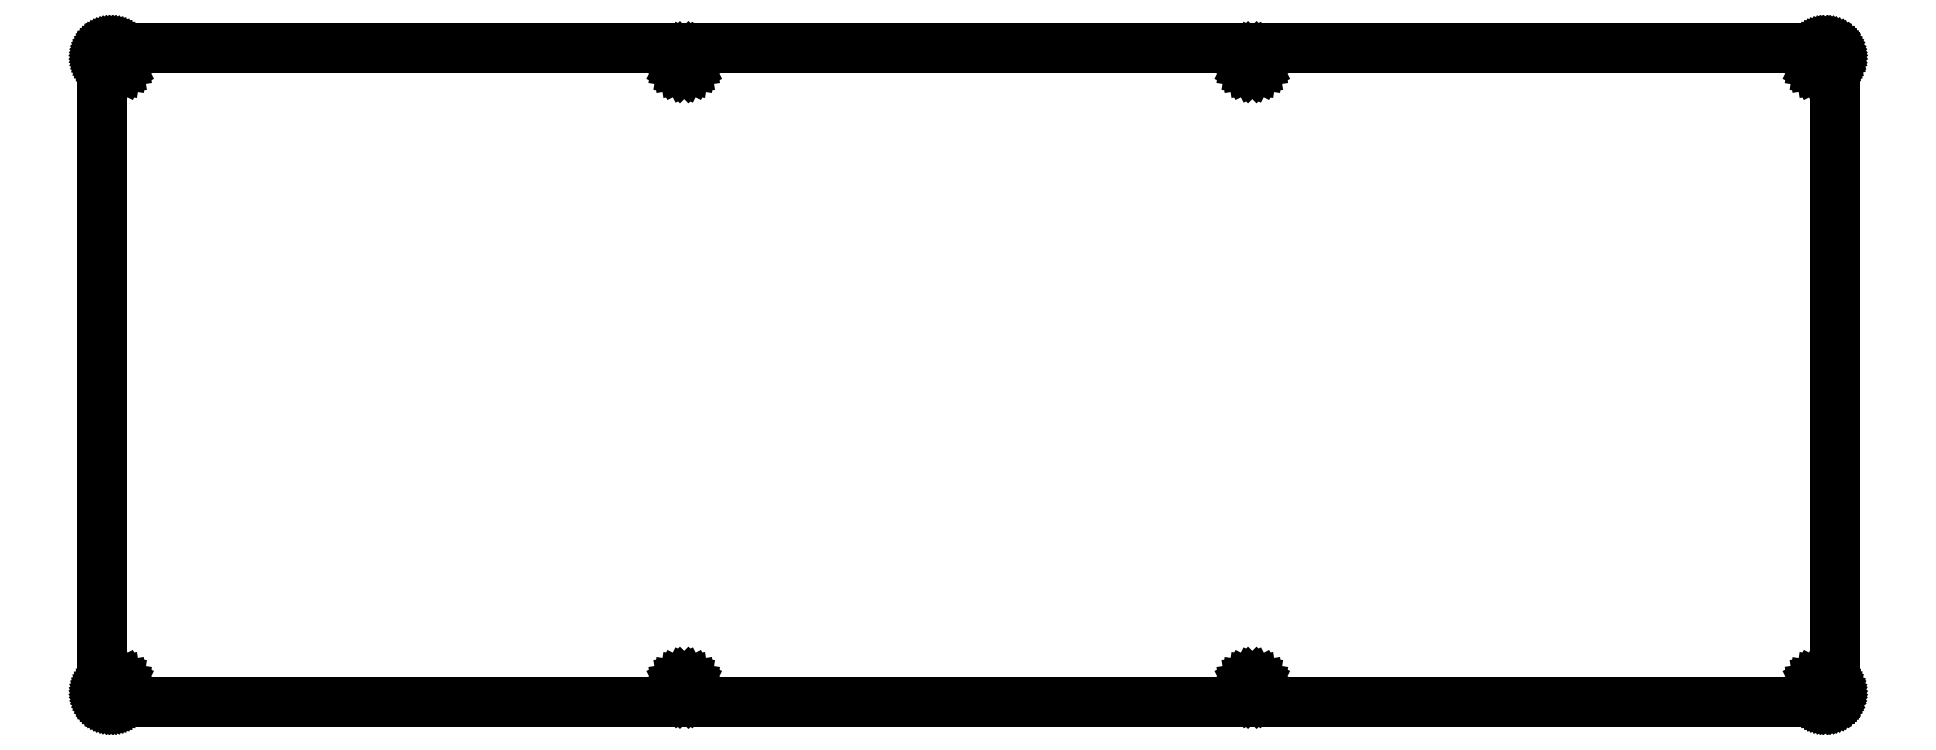
<metadata>
{"format":"dxf","ext":"dxf","renderer":"ezdxf+matplotlib","layout":"modelspace","background":"white","min_lineweight":24,"dpi":150}
</metadata>
<code>
0
SECTION
2
ENTITIES
0
LINE
8
0
10
357.8
20
135.9
30
0
11
357.9
21
135.9
31
0
0
LINE
8
0
10
357.9
20
135.9
30
0
11
358.1
21
135.9
31
0
0
LINE
8
0
10
358.1
20
135.9
30
0
11
358.2
21
135.9
31
0
0
LINE
8
0
10
358.2
20
135.9
30
0
11
358.4
21
135.8
31
0
0
LINE
8
0
10
358.4
20
135.8
30
0
11
358.5
21
135.8
31
0
0
LINE
8
0
10
358.5
20
135.8
30
0
11
358.7
21
135.7
31
0
0
LINE
8
0
10
358.7
20
135.7
30
0
11
358.8
21
135.6
31
0
0
LINE
8
0
10
358.8
20
135.6
30
0
11
358.9
21
135.6
31
0
0
LINE
8
0
10
358.9
20
135.6
30
0
11
359.1
21
135.5
31
0
0
LINE
8
0
10
359.1
20
135.5
30
0
11
359.2
21
135.4
31
0
0
LINE
8
0
10
359.2
20
135.4
30
0
11
359.3
21
135.2
31
0
0
LINE
8
0
10
359.3
20
135.2
30
0
11
359.4
21
135.1
31
0
0
LINE
8
0
10
359.4
20
135.1
30
0
11
359.5
21
135
31
0
0
LINE
8
0
10
359.5
20
135
30
0
11
359.5
21
134.8
31
0
0
LINE
8
0
10
359.5
20
134.8
30
0
11
359.6
21
134.7
31
0
0
LINE
8
0
10
359.6
20
134.7
30
0
11
359.7
21
134.6
31
0
0
LINE
8
0
10
359.7
20
134.6
30
0
11
359.7
21
134.4
31
0
0
LINE
8
0
10
359.7
20
134.4
30
0
11
359.7
21
134.3
31
0
0
LINE
8
0
10
359.7
20
134.3
30
0
11
359.7
21
134.1
31
0
0
LINE
8
0
10
359.7
20
134.1
30
0
11
359.8
21
133.9
31
0
0
LINE
8
0
10
359.8
20
133.9
30
0
11
359.8
21
2.113
31
0
0
LINE
8
0
10
359.8
20
2.113
30
0
11
359.7
21
1.955
31
0
0
LINE
8
0
10
359.7
20
1.955
30
0
11
359.7
21
1.8
31
0
0
LINE
8
0
10
359.7
20
1.8
30
0
11
359.7
21
1.645
31
0
0
LINE
8
0
10
359.7
20
1.645
30
0
11
359.7
21
1.495
31
0
0
LINE
8
0
10
359.7
20
1.495
30
0
11
359.6
21
1.348
31
0
0
LINE
8
0
10
359.6
20
1.348
30
0
11
359.5
21
1.204
31
0
0
LINE
8
0
10
359.5
20
1.204
30
0
11
359.5
21
1.068
31
0
0
LINE
8
0
10
359.5
20
1.068
30
0
11
359.4
21
0.9371
31
0
0
LINE
8
0
10
359.4
20
0.9371
30
0
11
359.3
21
0.8144
31
0
0
LINE
8
0
10
359.3
20
0.8144
30
0
11
359.2
21
0.6987
31
0
0
LINE
8
0
10
359.2
20
0.6987
30
0
11
359.1
21
0.5926
31
0
0
LINE
8
0
10
359.1
20
0.5926
30
0
11
358.9
21
0.4947
31
0
0
LINE
8
0
10
358.9
20
0.4947
30
0
11
358.8
21
0.4079
31
0
0
LINE
8
0
10
358.8
20
0.4079
30
0
11
358.7
21
0.3307
31
0
0
LINE
8
0
10
358.7
20
0.3307
30
0
11
358.5
21
0.2646
31
0
0
LINE
8
0
10
358.5
20
0.2646
30
0
11
358.4
21
0.2108
31
0
0
LINE
8
0
10
358.4
20
0.2108
30
0
11
358.2
21
0.1681
31
0
0
LINE
8
0
10
358.2
20
0.1681
30
0
11
358.1
21
0.1378
31
0
0
LINE
8
0
10
358.1
20
0.1378
30
0
11
357.9
21
0.1185
31
0
0
LINE
8
0
10
357.9
20
0.1185
30
0
11
357.8
21
0.113
31
0
0
LINE
8
0
10
357.8
20
0.113
30
0
11
2.093
21
0.113
31
0
0
LINE
8
0
10
2.093
20
0.113
30
0
11
1.936
21
0.1185
31
0
0
LINE
8
0
10
1.936
20
0.1185
30
0
11
1.78
21
0.1378
31
0
0
LINE
8
0
10
1.78
20
0.1378
30
0
11
1.626
21
0.1681
31
0
0
LINE
8
0
10
1.626
20
0.1681
30
0
11
1.476
21
0.2108
31
0
0
LINE
8
0
10
1.476
20
0.2108
30
0
11
1.328
21
0.2646
31
0
0
LINE
8
0
10
1.328
20
0.2646
30
0
11
1.185
21
0.3307
31
0
0
LINE
8
0
10
1.185
20
0.3307
30
0
11
1.049
21
0.4079
31
0
0
LINE
8
0
10
1.049
20
0.4079
30
0
11
0.9178
21
0.4947
31
0
0
LINE
8
0
10
0.9178
20
0.4947
30
0
11
0.7951
21
0.5926
31
0
0
LINE
8
0
10
0.7951
20
0.5926
30
0
11
0.6794
21
0.6987
31
0
0
LINE
8
0
10
0.6794
20
0.6987
30
0
11
0.5733
21
0.8144
31
0
0
LINE
8
0
10
0.5733
20
0.8144
30
0
11
0.4754
21
0.9371
31
0
0
LINE
8
0
10
0.4754
20
0.9371
30
0
11
0.3886
21
1.068
31
0
0
LINE
8
0
10
0.3886
20
1.068
30
0
11
0.3114
21
1.204
31
0
0
LINE
8
0
10
0.3114
20
1.204
30
0
11
0.2453
21
1.348
31
0
0
LINE
8
0
10
0.2453
20
1.348
30
0
11
0.1915
21
1.495
31
0
0
LINE
8
0
10
0.1915
20
1.495
30
0
11
0.1488
21
1.645
31
0
0
LINE
8
0
10
0.1488
20
1.645
30
0
11
0.1185
21
1.8
31
0
0
LINE
8
0
10
0.1185
20
1.8
30
0
11
0.09922
21
1.955
31
0
0
LINE
8
0
10
0.09922
20
1.955
30
0
11
0.09371
21
2.113
31
0
0
LINE
8
0
10
0.09371
20
2.113
30
0
11
0.09371
21
133.9
31
0
0
LINE
8
0
10
0.09371
20
133.9
30
0
11
0.09922
21
134.1
31
0
0
LINE
8
0
10
0.09922
20
134.1
30
0
11
0.1185
21
134.3
31
0
0
LINE
8
0
10
0.1185
20
134.3
30
0
11
0.1488
21
134.4
31
0
0
LINE
8
0
10
0.1488
20
134.4
30
0
11
0.1915
21
134.6
31
0
0
LINE
8
0
10
0.1915
20
134.6
30
0
11
0.2453
21
134.7
31
0
0
LINE
8
0
10
0.2453
20
134.7
30
0
11
0.3114
21
134.8
31
0
0
LINE
8
0
10
0.3114
20
134.8
30
0
11
0.3886
21
135
31
0
0
LINE
8
0
10
0.3886
20
135
30
0
11
0.4754
21
135.1
31
0
0
LINE
8
0
10
0.4754
20
135.1
30
0
11
0.5733
21
135.2
31
0
0
LINE
8
0
10
0.5733
20
135.2
30
0
11
0.6794
21
135.4
31
0
0
LINE
8
0
10
0.6794
20
135.4
30
0
11
0.7951
21
135.5
31
0
0
LINE
8
0
10
0.7951
20
135.5
30
0
11
0.9178
21
135.6
31
0
0
LINE
8
0
10
0.9178
20
135.6
30
0
11
1.049
21
135.6
31
0
0
LINE
8
0
10
1.049
20
135.6
30
0
11
1.185
21
135.7
31
0
0
LINE
8
0
10
1.185
20
135.7
30
0
11
1.328
21
135.8
31
0
0
LINE
8
0
10
1.328
20
135.8
30
0
11
1.476
21
135.8
31
0
0
LINE
8
0
10
1.476
20
135.8
30
0
11
1.626
21
135.9
31
0
0
LINE
8
0
10
1.626
20
135.9
30
0
11
1.78
21
135.9
31
0
0
LINE
8
0
10
1.78
20
135.9
30
0
11
1.936
21
135.9
31
0
0
LINE
8
0
10
1.936
20
135.9
30
0
11
2.093
21
135.9
31
0
0
LINE
8
0
10
2.093
20
135.9
30
0
11
357.8
21
135.9
31
0
0
LINE
8
0
10
121
20
134.4
30
0
11
121.4
21
134.4
31
0
0
LINE
8
0
10
121.4
20
134.4
30
0
11
121.9
21
134.2
31
0
0
LINE
8
0
10
121.9
20
134.2
30
0
11
122.2
21
133.8
31
0
0
LINE
8
0
10
122.2
20
133.8
30
0
11
122.4
21
133.4
31
0
0
LINE
8
0
10
122.4
20
133.4
30
0
11
122.5
21
132.9
31
0
0
LINE
8
0
10
122.5
20
132.9
30
0
11
122.4
21
132.5
31
0
0
LINE
8
0
10
122.4
20
132.5
30
0
11
122.2
21
132.1
31
0
0
LINE
8
0
10
122.2
20
132.1
30
0
11
121.9
21
131.7
31
0
0
LINE
8
0
10
121.9
20
131.7
30
0
11
121.4
21
131.5
31
0
0
LINE
8
0
10
121.4
20
131.5
30
0
11
121
21
131.4
31
0
0
LINE
8
0
10
121
20
131.4
30
0
11
120.5
21
131.5
31
0
0
LINE
8
0
10
120.5
20
131.5
30
0
11
120.1
21
131.7
31
0
0
LINE
8
0
10
120.1
20
131.7
30
0
11
119.8
21
132.1
31
0
0
LINE
8
0
10
119.8
20
132.1
30
0
11
119.6
21
132.5
31
0
0
LINE
8
0
10
119.6
20
132.5
30
0
11
119.5
21
132.9
31
0
0
LINE
8
0
10
119.5
20
132.9
30
0
11
119.6
21
133.4
31
0
0
LINE
8
0
10
119.6
20
133.4
30
0
11
119.8
21
133.8
31
0
0
LINE
8
0
10
119.8
20
133.8
30
0
11
120.1
21
134.2
31
0
0
LINE
8
0
10
120.1
20
134.2
30
0
11
120.5
21
134.4
31
0
0
LINE
8
0
10
120.5
20
134.4
30
0
11
121
21
134.4
31
0
0
LINE
8
0
10
238.9
20
134.4
30
0
11
239.3
21
134.4
31
0
0
LINE
8
0
10
239.3
20
134.4
30
0
11
239.8
21
134.2
31
0
0
LINE
8
0
10
239.8
20
134.2
30
0
11
240.1
21
133.8
31
0
0
LINE
8
0
10
240.1
20
133.8
30
0
11
240.3
21
133.4
31
0
0
LINE
8
0
10
240.3
20
133.4
30
0
11
240.4
21
132.9
31
0
0
LINE
8
0
10
240.4
20
132.9
30
0
11
240.3
21
132.5
31
0
0
LINE
8
0
10
240.3
20
132.5
30
0
11
240.1
21
132.1
31
0
0
LINE
8
0
10
240.1
20
132.1
30
0
11
239.8
21
131.7
31
0
0
LINE
8
0
10
239.8
20
131.7
30
0
11
239.3
21
131.5
31
0
0
LINE
8
0
10
239.3
20
131.5
30
0
11
238.9
21
131.4
31
0
0
LINE
8
0
10
238.9
20
131.4
30
0
11
238.4
21
131.5
31
0
0
LINE
8
0
10
238.4
20
131.5
30
0
11
238
21
131.7
31
0
0
LINE
8
0
10
238
20
131.7
30
0
11
237.7
21
132.1
31
0
0
LINE
8
0
10
237.7
20
132.1
30
0
11
237.4
21
132.5
31
0
0
LINE
8
0
10
237.4
20
132.5
30
0
11
237.4
21
132.9
31
0
0
LINE
8
0
10
237.4
20
132.9
30
0
11
237.4
21
133.4
31
0
0
LINE
8
0
10
237.4
20
133.4
30
0
11
237.7
21
133.8
31
0
0
LINE
8
0
10
237.7
20
133.8
30
0
11
238
21
134.2
31
0
0
LINE
8
0
10
238
20
134.2
30
0
11
238.4
21
134.4
31
0
0
LINE
8
0
10
238.4
20
134.4
30
0
11
238.9
21
134.4
31
0
0
LINE
8
0
10
356.8
20
134.4
30
0
11
357.2
21
134.4
31
0
0
LINE
8
0
10
357.2
20
134.4
30
0
11
357.6
21
134.2
31
0
0
LINE
8
0
10
357.6
20
134.2
30
0
11
358
21
133.8
31
0
0
LINE
8
0
10
358
20
133.8
30
0
11
358.2
21
133.4
31
0
0
LINE
8
0
10
358.2
20
133.4
30
0
11
358.3
21
132.9
31
0
0
LINE
8
0
10
358.3
20
132.9
30
0
11
358.2
21
132.5
31
0
0
LINE
8
0
10
358.2
20
132.5
30
0
11
358
21
132.1
31
0
0
LINE
8
0
10
358
20
132.1
30
0
11
357.6
21
131.7
31
0
0
LINE
8
0
10
357.6
20
131.7
30
0
11
357.2
21
131.5
31
0
0
LINE
8
0
10
357.2
20
131.5
30
0
11
356.8
21
131.4
31
0
0
LINE
8
0
10
356.8
20
131.4
30
0
11
356.3
21
131.5
31
0
0
LINE
8
0
10
356.3
20
131.5
30
0
11
355.9
21
131.7
31
0
0
LINE
8
0
10
355.9
20
131.7
30
0
11
355.5
21
132.1
31
0
0
LINE
8
0
10
355.5
20
132.1
30
0
11
355.3
21
132.5
31
0
0
LINE
8
0
10
355.3
20
132.5
30
0
11
355.3
21
132.9
31
0
0
LINE
8
0
10
355.3
20
132.9
30
0
11
355.3
21
133.4
31
0
0
LINE
8
0
10
355.3
20
133.4
30
0
11
355.5
21
133.8
31
0
0
LINE
8
0
10
355.5
20
133.8
30
0
11
355.9
21
134.2
31
0
0
LINE
8
0
10
355.9
20
134.2
30
0
11
356.3
21
134.4
31
0
0
LINE
8
0
10
356.3
20
134.4
30
0
11
356.8
21
134.4
31
0
0
LINE
8
0
10
356.8
20
4.612
30
0
11
357.2
21
4.539
31
0
0
LINE
8
0
10
357.2
20
4.539
30
0
11
357.6
21
4.327
31
0
0
LINE
8
0
10
357.6
20
4.327
30
0
11
358
21
3.995
31
0
0
LINE
8
0
10
358
20
3.995
30
0
11
358.2
21
3.577
31
0
0
LINE
8
0
10
358.2
20
3.577
30
0
11
358.3
21
3.113
31
0
0
LINE
8
0
10
358.3
20
3.113
30
0
11
358.2
21
2.649
31
0
0
LINE
8
0
10
358.2
20
2.649
30
0
11
358
21
2.231
31
0
0
LINE
8
0
10
358
20
2.231
30
0
11
357.6
21
1.899
31
0
0
LINE
8
0
10
357.6
20
1.899
30
0
11
357.2
21
1.685
31
0
0
LINE
8
0
10
357.2
20
1.685
30
0
11
356.8
21
1.612
31
0
0
LINE
8
0
10
356.8
20
1.612
30
0
11
356.3
21
1.685
31
0
0
LINE
8
0
10
356.3
20
1.685
30
0
11
355.9
21
1.899
31
0
0
LINE
8
0
10
355.9
20
1.899
30
0
11
355.5
21
2.231
31
0
0
LINE
8
0
10
355.5
20
2.231
30
0
11
355.3
21
2.649
31
0
0
LINE
8
0
10
355.3
20
2.649
30
0
11
355.3
21
3.113
31
0
0
LINE
8
0
10
355.3
20
3.113
30
0
11
355.3
21
3.577
31
0
0
LINE
8
0
10
355.3
20
3.577
30
0
11
355.5
21
3.995
31
0
0
LINE
8
0
10
355.5
20
3.995
30
0
11
355.9
21
4.327
31
0
0
LINE
8
0
10
355.9
20
4.327
30
0
11
356.3
21
4.539
31
0
0
LINE
8
0
10
356.3
20
4.539
30
0
11
356.8
21
4.612
31
0
0
LINE
8
0
10
238.9
20
4.612
30
0
11
239.3
21
4.539
31
0
0
LINE
8
0
10
239.3
20
4.539
30
0
11
239.8
21
4.327
31
0
0
LINE
8
0
10
239.8
20
4.327
30
0
11
240.1
21
3.995
31
0
0
LINE
8
0
10
240.1
20
3.995
30
0
11
240.3
21
3.577
31
0
0
LINE
8
0
10
240.3
20
3.577
30
0
11
240.4
21
3.113
31
0
0
LINE
8
0
10
240.4
20
3.113
30
0
11
240.3
21
2.649
31
0
0
LINE
8
0
10
240.3
20
2.649
30
0
11
240.1
21
2.231
31
0
0
LINE
8
0
10
240.1
20
2.231
30
0
11
239.8
21
1.899
31
0
0
LINE
8
0
10
239.8
20
1.899
30
0
11
239.3
21
1.685
31
0
0
LINE
8
0
10
239.3
20
1.685
30
0
11
238.9
21
1.612
31
0
0
LINE
8
0
10
238.9
20
1.612
30
0
11
238.4
21
1.685
31
0
0
LINE
8
0
10
238.4
20
1.685
30
0
11
238
21
1.899
31
0
0
LINE
8
0
10
238
20
1.899
30
0
11
237.7
21
2.231
31
0
0
LINE
8
0
10
237.7
20
2.231
30
0
11
237.4
21
2.649
31
0
0
LINE
8
0
10
237.4
20
2.649
30
0
11
237.4
21
3.113
31
0
0
LINE
8
0
10
237.4
20
3.113
30
0
11
237.4
21
3.577
31
0
0
LINE
8
0
10
237.4
20
3.577
30
0
11
237.7
21
3.995
31
0
0
LINE
8
0
10
237.7
20
3.995
30
0
11
238
21
4.327
31
0
0
LINE
8
0
10
238
20
4.327
30
0
11
238.4
21
4.539
31
0
0
LINE
8
0
10
238.4
20
4.539
30
0
11
238.9
21
4.612
31
0
0
LINE
8
0
10
121
20
4.612
30
0
11
121.4
21
4.539
31
0
0
LINE
8
0
10
121.4
20
4.539
30
0
11
121.9
21
4.327
31
0
0
LINE
8
0
10
121.9
20
4.327
30
0
11
122.2
21
3.995
31
0
0
LINE
8
0
10
122.2
20
3.995
30
0
11
122.4
21
3.577
31
0
0
LINE
8
0
10
122.4
20
3.577
30
0
11
122.5
21
3.113
31
0
0
LINE
8
0
10
122.5
20
3.113
30
0
11
122.4
21
2.649
31
0
0
LINE
8
0
10
122.4
20
2.649
30
0
11
122.2
21
2.231
31
0
0
LINE
8
0
10
122.2
20
2.231
30
0
11
121.9
21
1.899
31
0
0
LINE
8
0
10
121.9
20
1.899
30
0
11
121.4
21
1.685
31
0
0
LINE
8
0
10
121.4
20
1.685
30
0
11
121
21
1.612
31
0
0
LINE
8
0
10
121
20
1.612
30
0
11
120.5
21
1.685
31
0
0
LINE
8
0
10
120.5
20
1.685
30
0
11
120.1
21
1.899
31
0
0
LINE
8
0
10
120.1
20
1.899
30
0
11
119.8
21
2.231
31
0
0
LINE
8
0
10
119.8
20
2.231
30
0
11
119.6
21
2.649
31
0
0
LINE
8
0
10
119.6
20
2.649
30
0
11
119.5
21
3.113
31
0
0
LINE
8
0
10
119.5
20
3.113
30
0
11
119.6
21
3.577
31
0
0
LINE
8
0
10
119.6
20
3.577
30
0
11
119.8
21
3.995
31
0
0
LINE
8
0
10
119.8
20
3.995
30
0
11
120.1
21
4.327
31
0
0
LINE
8
0
10
120.1
20
4.327
30
0
11
120.5
21
4.539
31
0
0
LINE
8
0
10
120.5
20
4.539
30
0
11
121
21
4.612
31
0
0
LINE
8
0
10
3.094
20
4.612
30
0
11
3.558
21
4.539
31
0
0
LINE
8
0
10
3.558
20
4.539
30
0
11
3.976
21
4.327
31
0
0
LINE
8
0
10
3.976
20
4.327
30
0
11
4.308
21
3.995
31
0
0
LINE
8
0
10
4.308
20
3.995
30
0
11
4.521
21
3.577
31
0
0
LINE
8
0
10
4.521
20
3.577
30
0
11
4.594
21
3.113
31
0
0
LINE
8
0
10
4.594
20
3.113
30
0
11
4.521
21
2.649
31
0
0
LINE
8
0
10
4.521
20
2.649
30
0
11
4.308
21
2.231
31
0
0
LINE
8
0
10
4.308
20
2.231
30
0
11
3.976
21
1.899
31
0
0
LINE
8
0
10
3.976
20
1.899
30
0
11
3.558
21
1.685
31
0
0
LINE
8
0
10
3.558
20
1.685
30
0
11
3.094
21
1.612
31
0
0
LINE
8
0
10
3.094
20
1.612
30
0
11
2.629
21
1.685
31
0
0
LINE
8
0
10
2.629
20
1.685
30
0
11
2.212
21
1.899
31
0
0
LINE
8
0
10
2.212
20
1.899
30
0
11
1.88
21
2.231
31
0
0
LINE
8
0
10
1.88
20
2.231
30
0
11
1.667
21
2.649
31
0
0
LINE
8
0
10
1.667
20
2.649
30
0
11
1.594
21
3.113
31
0
0
LINE
8
0
10
1.594
20
3.113
30
0
11
1.667
21
3.577
31
0
0
LINE
8
0
10
1.667
20
3.577
30
0
11
1.88
21
3.995
31
0
0
LINE
8
0
10
1.88
20
3.995
30
0
11
2.212
21
4.327
31
0
0
LINE
8
0
10
2.212
20
4.327
30
0
11
2.629
21
4.539
31
0
0
LINE
8
0
10
2.629
20
4.539
30
0
11
3.094
21
4.612
31
0
0
LINE
8
0
10
3.094
20
134.4
30
0
11
3.558
21
134.4
31
0
0
LINE
8
0
10
3.558
20
134.4
30
0
11
3.976
21
134.2
31
0
0
LINE
8
0
10
3.976
20
134.2
30
0
11
4.308
21
133.8
31
0
0
LINE
8
0
10
4.308
20
133.8
30
0
11
4.521
21
133.4
31
0
0
LINE
8
0
10
4.521
20
133.4
30
0
11
4.594
21
132.9
31
0
0
LINE
8
0
10
4.594
20
132.9
30
0
11
4.521
21
132.5
31
0
0
LINE
8
0
10
4.521
20
132.5
30
0
11
4.308
21
132.1
31
0
0
LINE
8
0
10
4.308
20
132.1
30
0
11
3.976
21
131.7
31
0
0
LINE
8
0
10
3.976
20
131.7
30
0
11
3.558
21
131.5
31
0
0
LINE
8
0
10
3.558
20
131.5
30
0
11
3.094
21
131.4
31
0
0
LINE
8
0
10
3.094
20
131.4
30
0
11
2.629
21
131.5
31
0
0
LINE
8
0
10
2.629
20
131.5
30
0
11
2.212
21
131.7
31
0
0
LINE
8
0
10
2.212
20
131.7
30
0
11
1.88
21
132.1
31
0
0
LINE
8
0
10
1.88
20
132.1
30
0
11
1.667
21
132.5
31
0
0
LINE
8
0
10
1.667
20
132.5
30
0
11
1.594
21
132.9
31
0
0
LINE
8
0
10
1.594
20
132.9
30
0
11
1.667
21
133.4
31
0
0
LINE
8
0
10
1.667
20
133.4
30
0
11
1.88
21
133.8
31
0
0
LINE
8
0
10
1.88
20
133.8
30
0
11
2.212
21
134.2
31
0
0
LINE
8
0
10
2.212
20
134.2
30
0
11
2.629
21
134.4
31
0
0
LINE
8
0
10
2.629
20
134.4
30
0
11
3.094
21
134.4
31
0
0
ENDSEC
0
EOF

</code>
